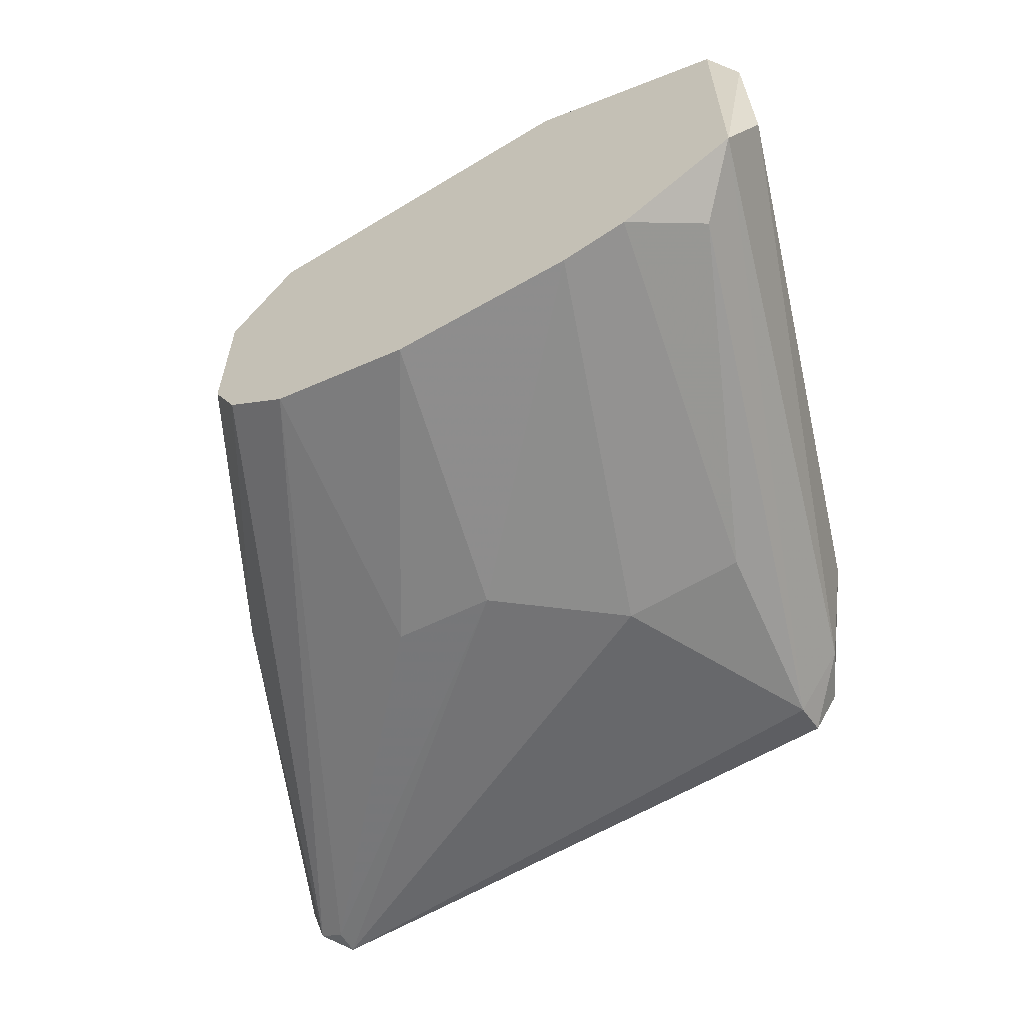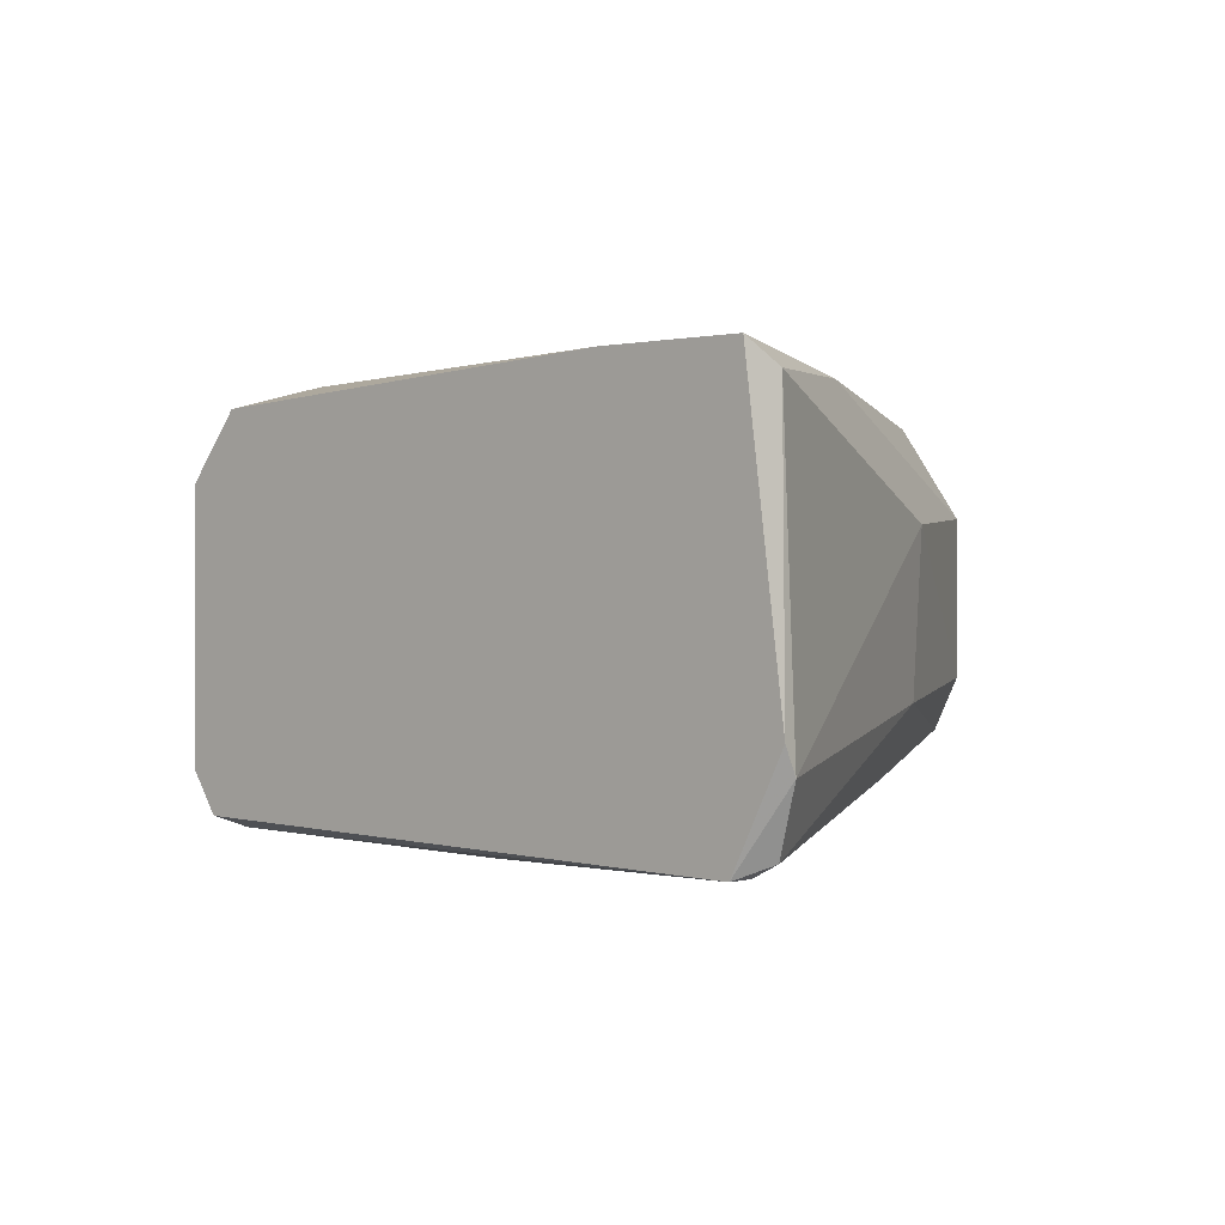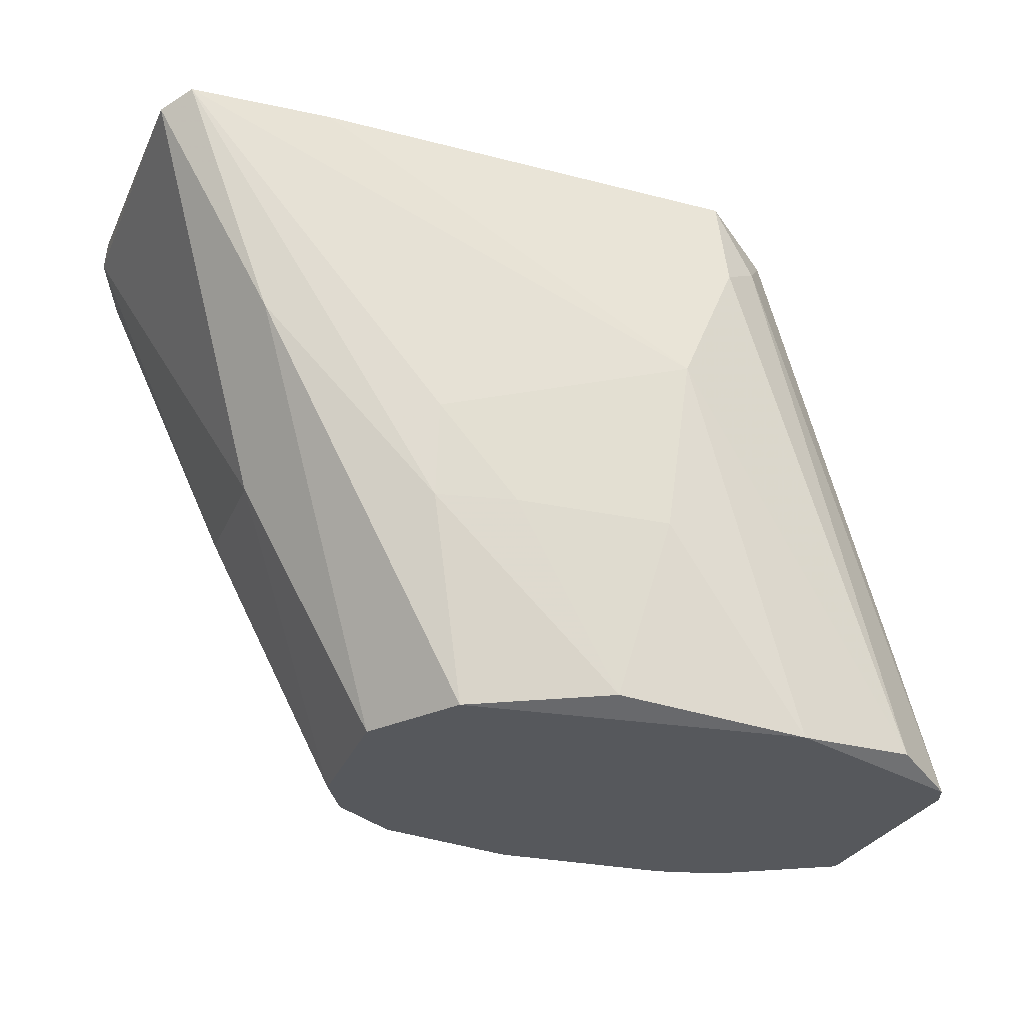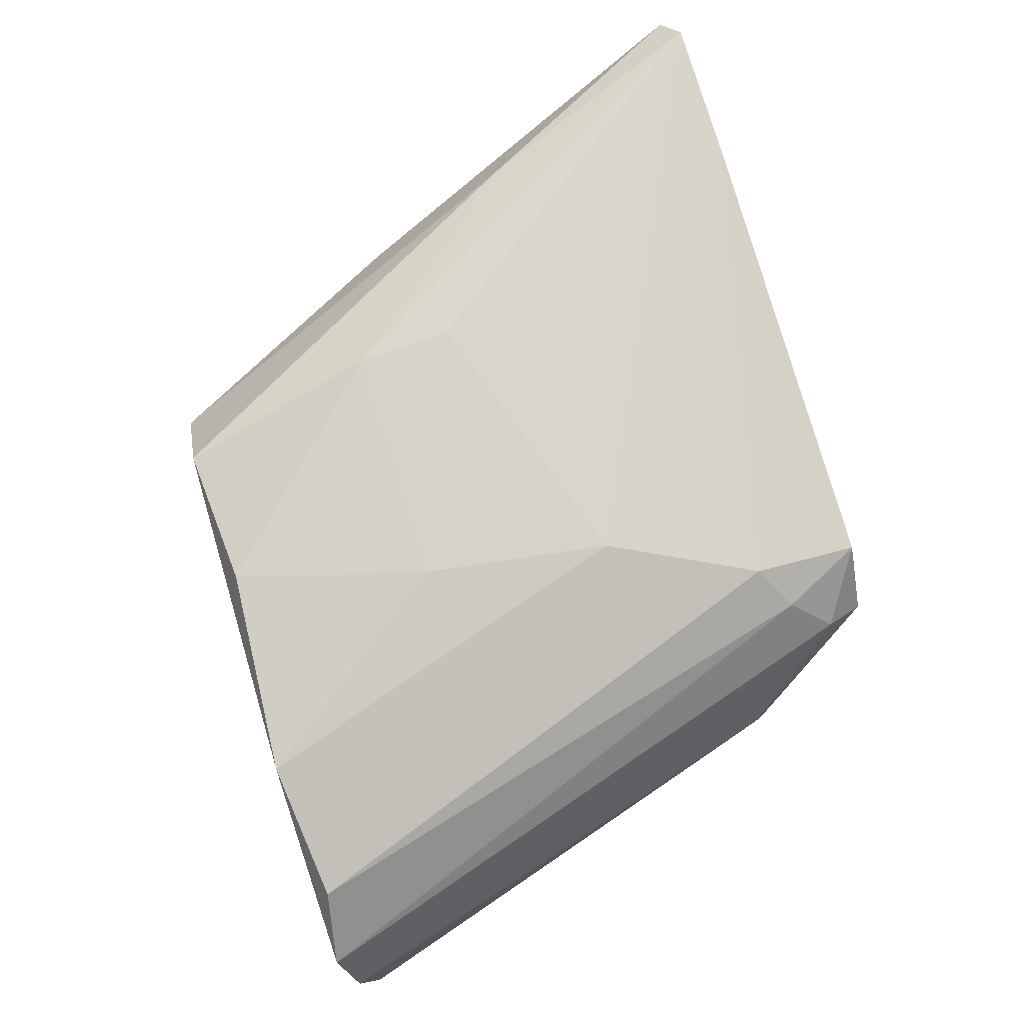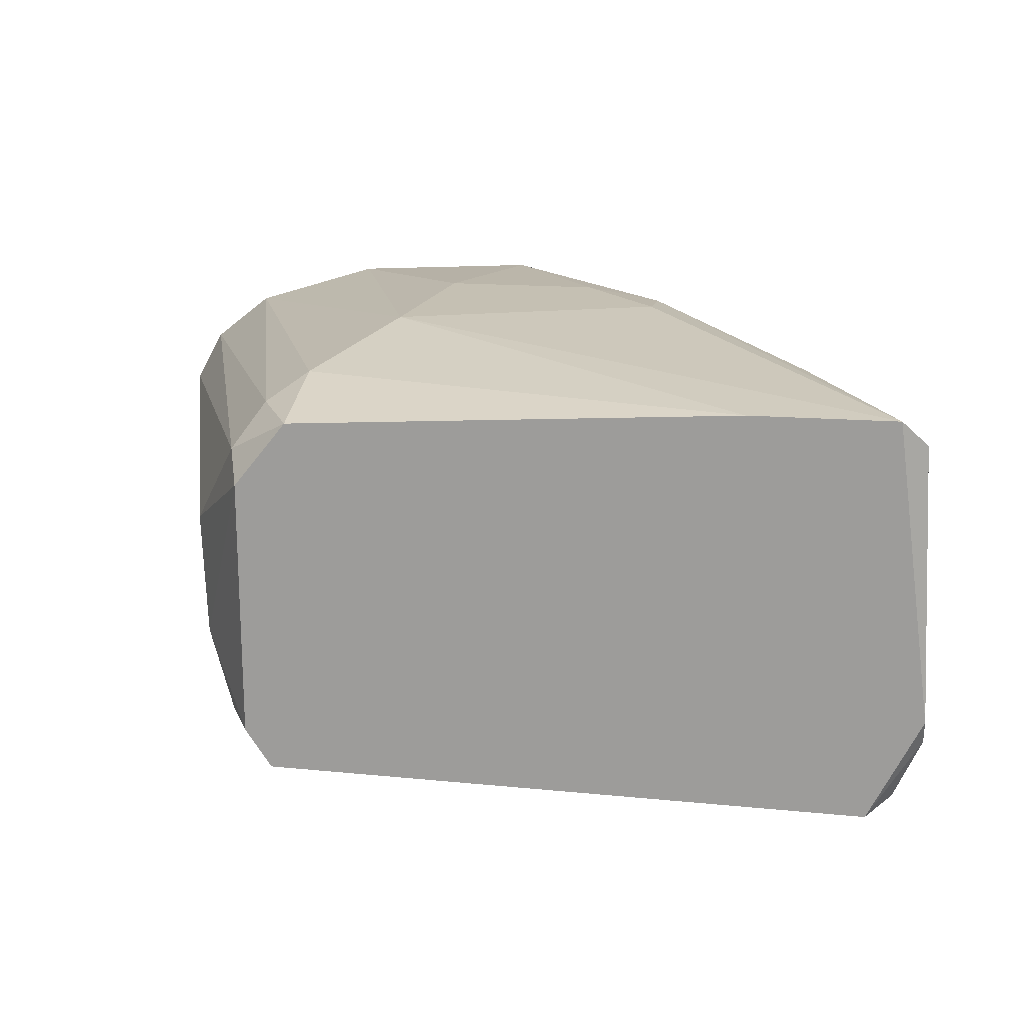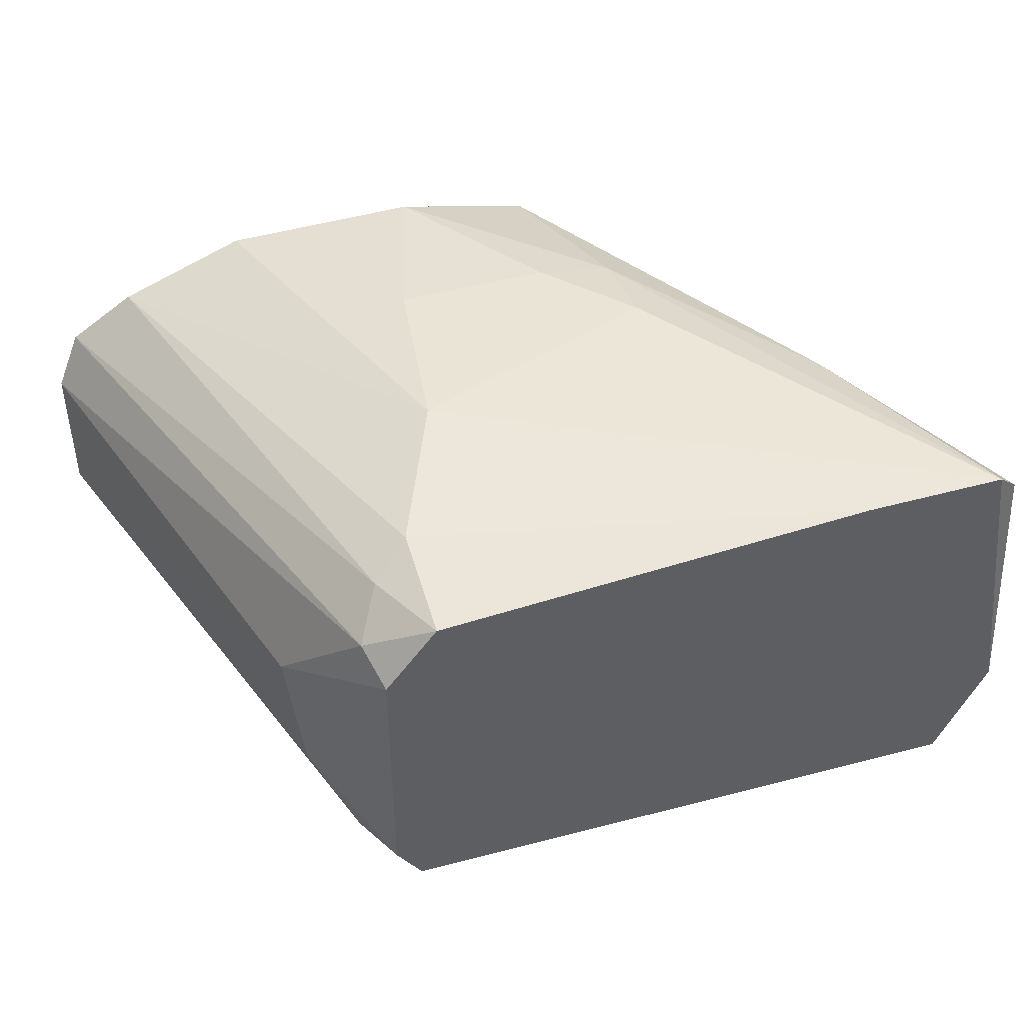
<metadata>
{"format":"obj","ext":"obj","renderer":"f3d","projection":"perspective","resolution":1024,"background":"white","views":[{"elev":-60.3,"azim":30.5,"up":"+Z"},{"elev":0.4,"azim":-138.0,"up":"+Z"},{"elev":-28.0,"azim":-18.2,"up":"+Y"},{"elev":77.3,"azim":73.3,"up":"+Z"},{"elev":18.1,"azim":-171.5,"up":"+Z"},{"elev":43.8,"azim":162.0,"up":"+Z"}]}
</metadata>
<code>
v -0.06431 0.05425 0.02785
v -0.04925 0.07586 0.02196
v -0.04925 0.07586 0.008861
v -0.0833 0.07586 0.01148
v -0.04532 0.04442 0.006242
v -0.03942 0.04442 0.02196
v -0.06954 0.04442 0.01279
v -0.08134 0.07586 0.02654
v -0.08068 0.07455 0.006242
v -0.06627 0.04442 0.02523
v -0.05187 0.07062 0.02654
v -0.06103 0.05818 0.004273
v -0.03811 0.04574 0.01279
v -0.06496 0.04442 0.00755
v -0.05056 0.0739 0.006242
v -0.04925 0.04442 0.02654
v -0.07609 0.05687 0.01999
v -0.04532 0.06931 0.01802
v -0.05514 0.06342 0.02785
v -0.05514 0.06276 0.004273
v -0.03942 0.04442 0.009514
v -0.05187 0.07586 0.02523
v -0.08264 0.07521 0.02523
v -0.05776 0.04442 0.005586
v -0.08068 0.07586 0.006242
v -0.06954 0.04442 0.02065
v -0.07609 0.05752 0.01214
v -0.0427 0.04508 0.02457
v -0.08199 0.07455 0.006897
v -0.03811 0.04508 0.01934
v -0.04859 0.0739 0.02326
v -0.05907 0.04508 0.02719
v -0.04597 0.07062 0.01214
v -0.06627 0.05818 0.004931
v -0.06823 0.05884 0.02785
v -0.06823 0.04442 0.01017
v -0.04925 0.06342 0.005586
v -0.04859 0.04442 0.005586
v -0.07675 0.06407 0.02588
v -0.04793 0.07324 0.008861
v -0.0833 0.07521 0.01017
v -0.04204 0.04704 0.00755
v -0.05056 0.07586 0.006895
v -0.05645 0.05425 0.02785
v -0.0499 0.07193 0.02523
v -0.06823 0.05425 0.02719
v -0.07413 0.07586 0.02654
f 15 21 42
f 23 4 41
f 21 5 42
f 29 27 41
f 25 29 41
f 27 17 41
f 4 25 41
f 17 23 41
f 33 13 40
f 8 23 39
f 21 15 40
f 13 21 40
f 17 26 39
f 26 10 39
f 23 17 39
f 24 12 38
f 5 24 38
f 12 20 38
f 5 37 42
f 3 33 40
f 37 15 42
f 32 1 46
f 15 25 43
f 22 8 47
f 19 11 47
f 8 19 47
f 39 10 46
f 8 39 46
f 1 35 46
f 35 8 46
f 10 32 46
f 20 5 38
f 6 31 45
f 11 28 45
f 28 6 45
f 22 11 45
f 32 16 44
f 1 32 44
f 16 19 44
f 19 1 44
f 40 15 43
f 3 40 43
f 25 3 43
f 20 15 37
f 31 22 45
f 27 29 36
f 11 19 28
f 16 6 28
f 7 17 27
f 17 7 26
f 7 10 26
f 15 20 25
f 20 12 25
f 12 9 25
f 4 3 25
f 5 14 24
f 2 8 22
f 6 5 21
f 10 6 16
f 5 7 14
f 7 6 10
f 2 4 8
f 5 6 7
f 2 3 4
f 11 22 47
f 19 16 28
f 9 14 29
f 8 4 23
f 13 18 30
f 25 9 29
f 29 14 36
f 7 27 36
f 14 7 36
f 19 8 35
f 1 19 35
f 24 14 34
f 12 24 34
f 14 9 34
f 9 12 34
f 5 20 37
f 18 13 33
f 2 18 33
f 3 2 33
f 10 16 32
f 30 18 31
f 6 30 31
f 2 22 31
f 18 2 31
f 21 13 30
f 6 21 30

</code>
